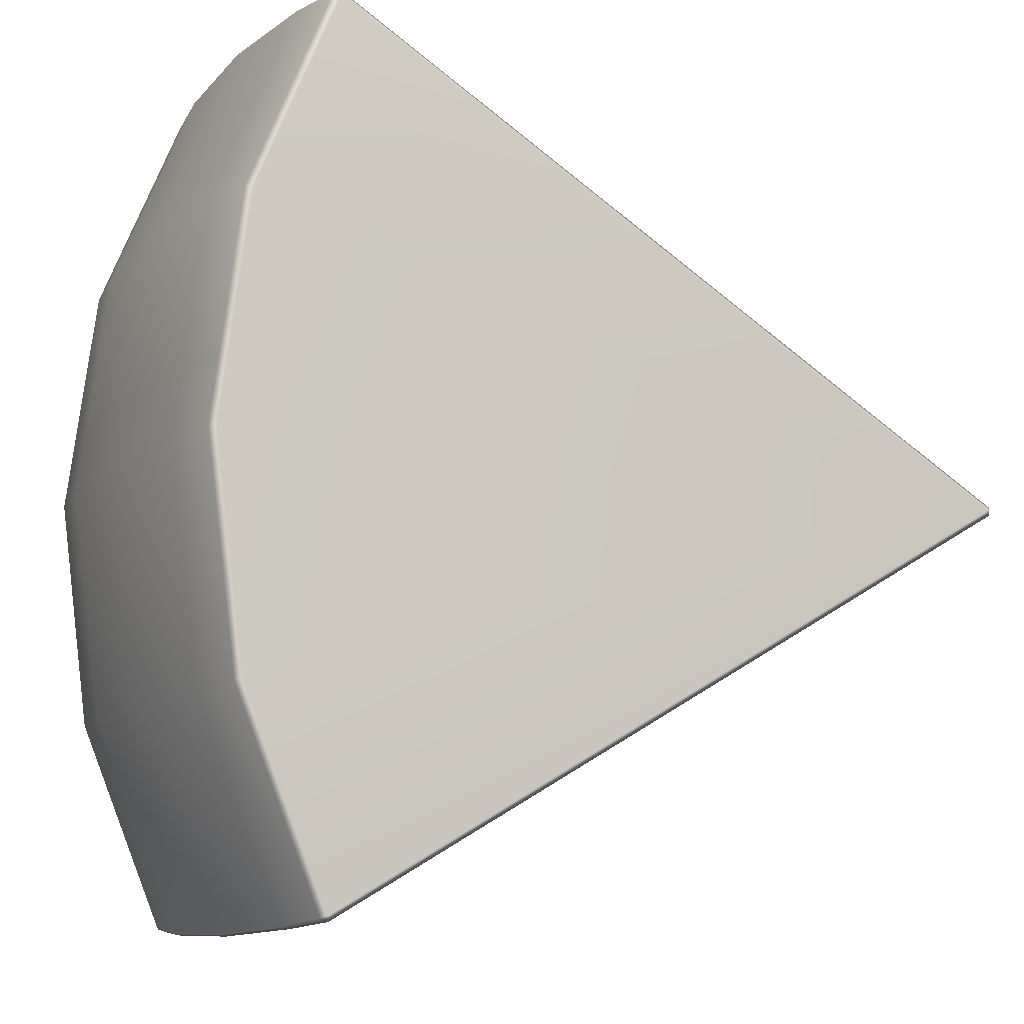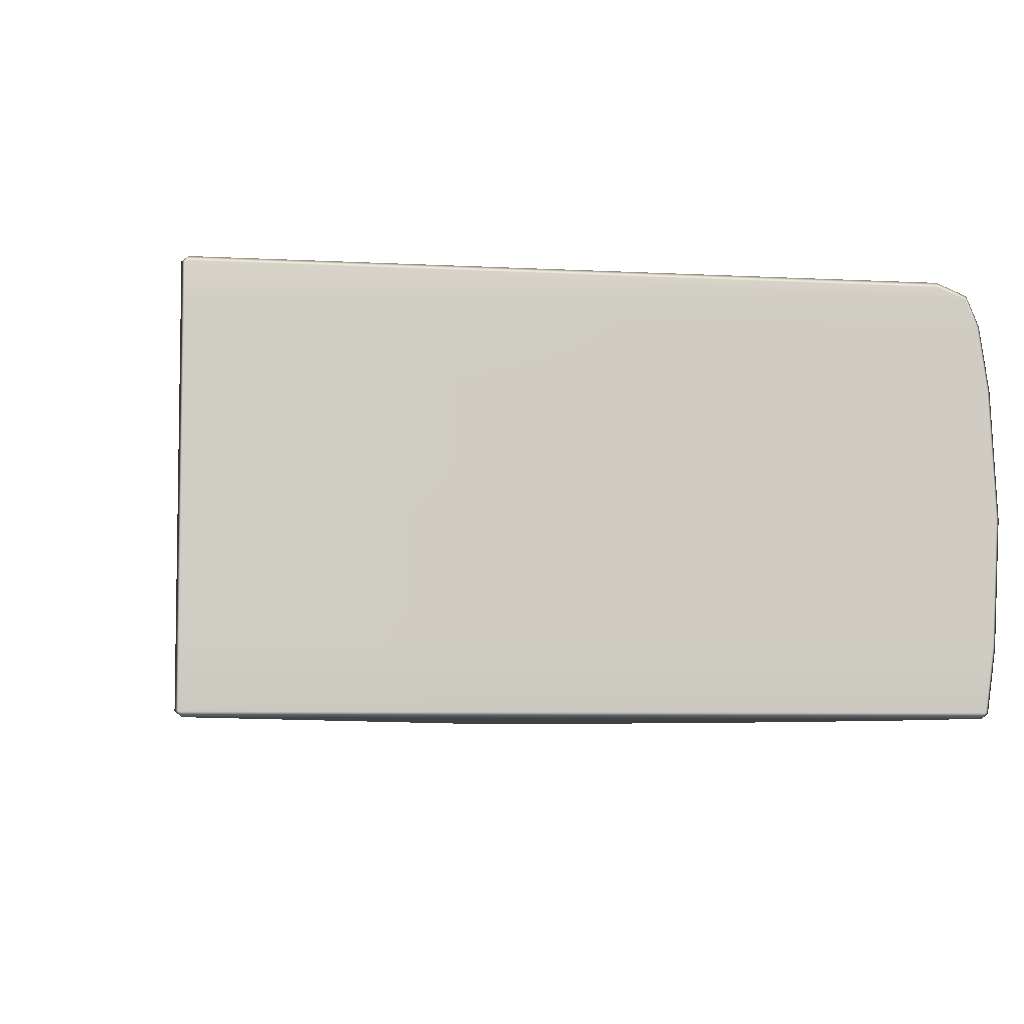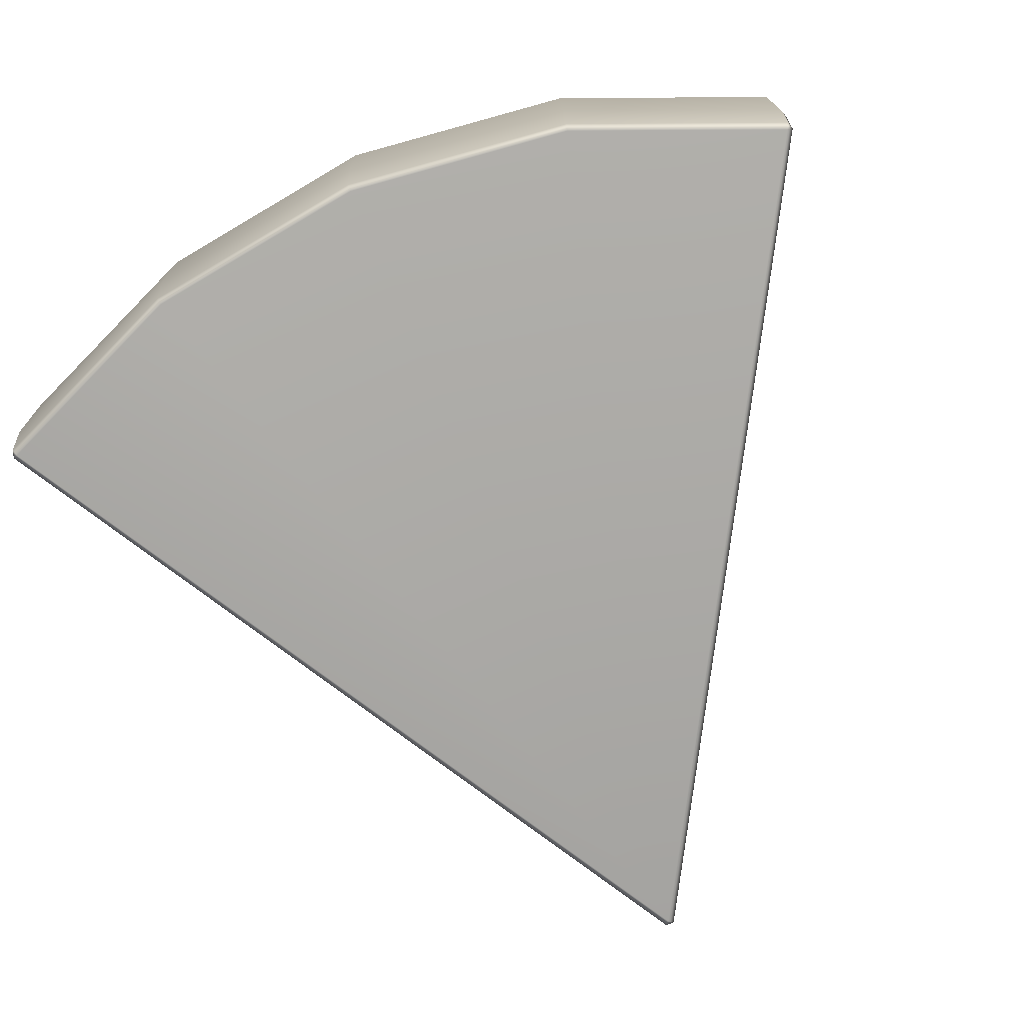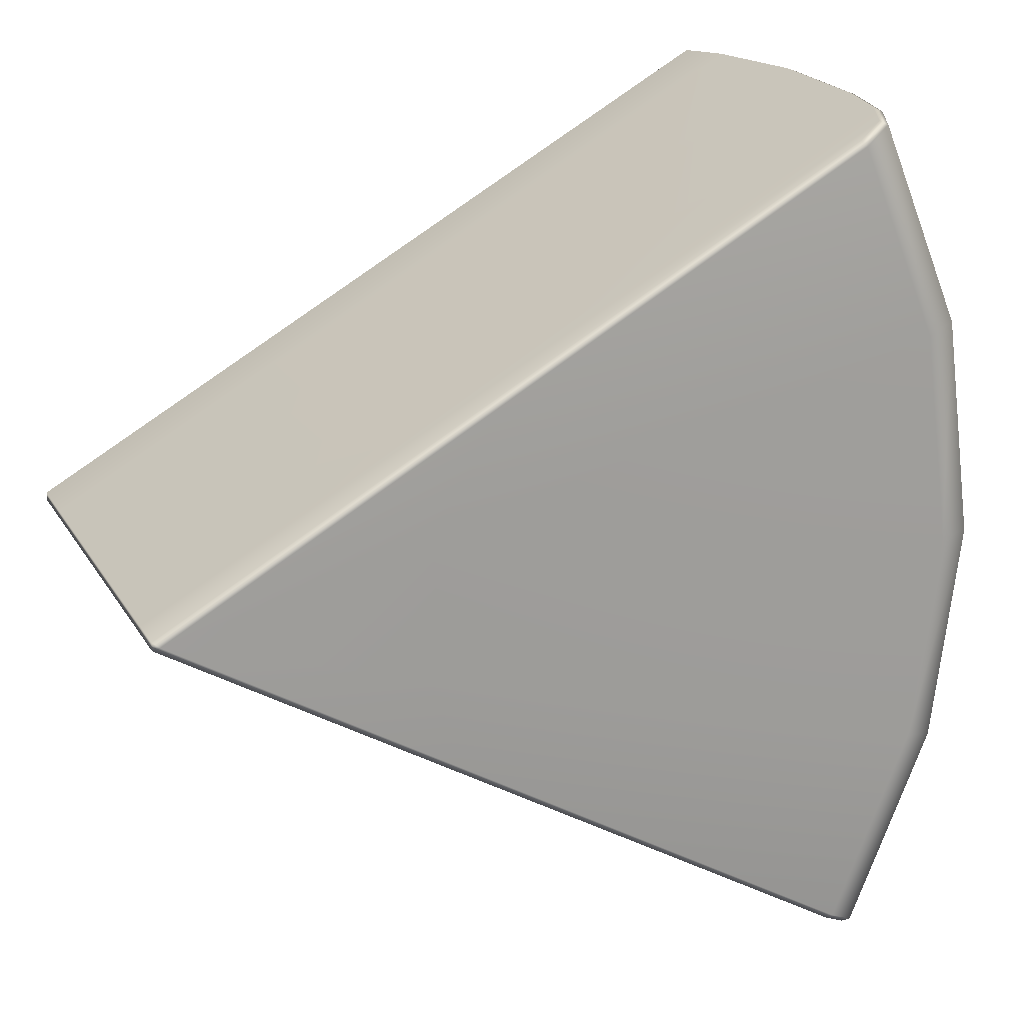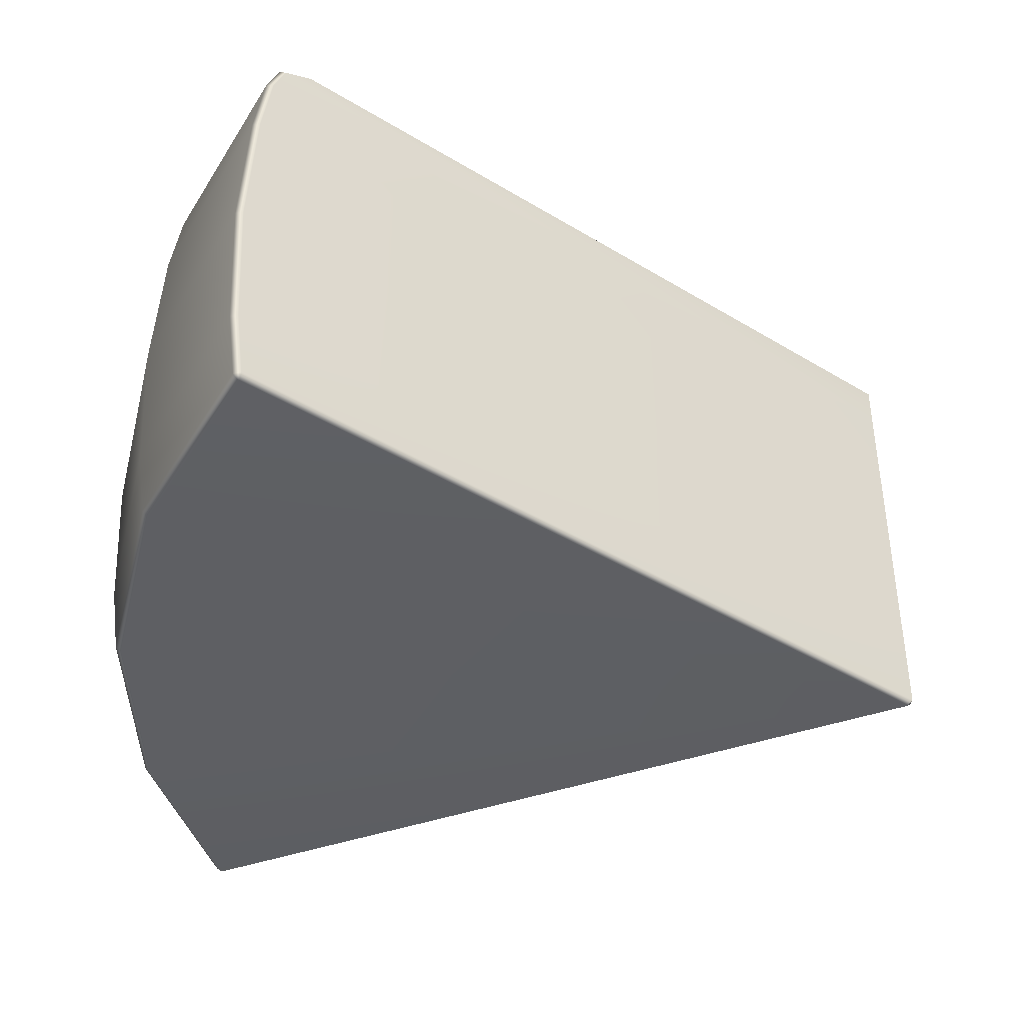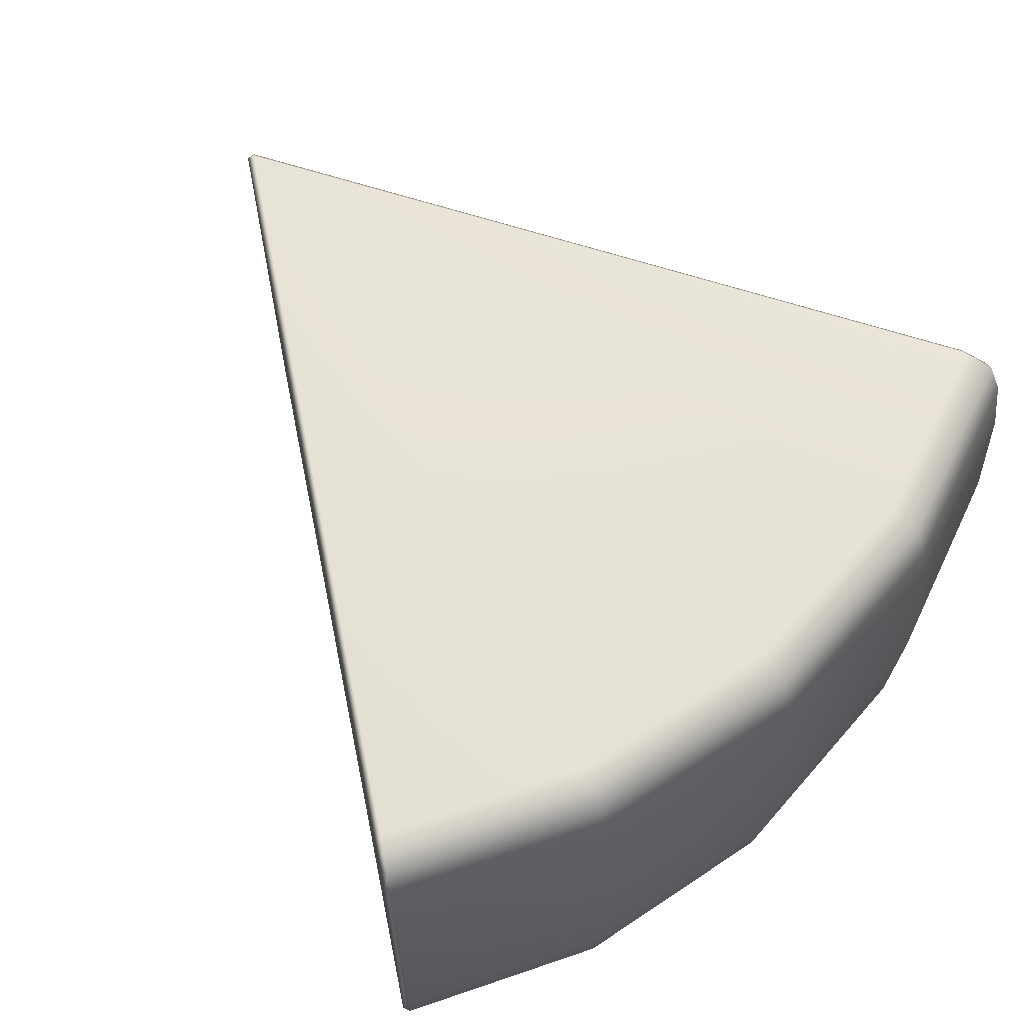
<metadata>
{"format":"obj","ext":"obj","renderer":"f3d","projection":"perspective","resolution":1024,"background":"white","views":[{"elev":-11.1,"azim":-27.5,"up":"+Z"},{"elev":-5.9,"azim":140.3,"up":"+Y"},{"elev":-77.3,"azim":-67.1,"up":"+Y"},{"elev":18.7,"azim":158.3,"up":"+Z"},{"elev":-40.9,"azim":-6.6,"up":"+Y"},{"elev":62.9,"azim":-131.6,"up":"+Y"}]}
</metadata>
<code>
g default
v -0.943 0.3748 -0.3957
v -0.9192 0.4337 -0.3893
v -0.8617 0.4582 -0.3739
v -0.9951 0.3748 3.7e-05
v -0.9704 0.4337 3.5e-05
v -0.9109 0.4582 3.2e-05
v -0.9429 0.3748 0.3957
v -0.9191 0.4337 0.3894
v -0.8617 0.4582 0.374
v -1.013 0.2499 3.8e-05
v -0.9608 0.2499 -0.4004
v -0.9607 0.2499 0.4005
v -1.026 0.003245 3.9e-05
v -0.9732 0.003245 -0.4038
v -0.9731 0.003245 0.4038
v -1.013 -0.2434 3.8e-05
v -0.9608 -0.2434 -0.4004
v -0.9607 -0.2434 0.4005
v -0.7614 0.425 -0.7477
v -0.7734 0.4337 -0.7413
v -0.7155 0.447 -0.7213
v -0.7218 0.4582 -0.7119
v -0.7948 0.3748 -0.7534
v -0.7803 0.3716 -0.7586
v -0.761 0.4246 0.7476
v -0.7733 0.4337 0.7414
v -0.7217 0.4582 0.7119
v -0.7154 0.447 0.7213
v -0.7802 0.3716 0.7587
v -0.7947 0.3748 0.7535
v 0.521 0.4476 -0.007489
v 0.51 0.4582 -4.9e-05
v 0.521 0.4476 0.007389
v -0.7817 -0.3644 -0.7595
v -0.7849 -0.3758 -0.7487
v -0.796 -0.3656 -0.7543
v -0.9328 -0.3758 -0.393
v -0.9444 -0.3655 -0.396
v -0.9845 -0.3758 3.6e-05
v -0.9965 -0.3655 3.7e-05
v -0.9328 -0.3758 0.393
v -0.9443 -0.3655 0.3961
v -0.7959 -0.3656 0.7543
v -0.7849 -0.3758 0.7489
v -0.7816 -0.3644 0.7595
v 0.521 -0.3653 0.007389
v 0.51 -0.3758 -4.9e-05
v 0.521 -0.3653 -0.007489
v -0.7959 -0.2423 -0.7677
v -0.8108 -0.2434 -0.7626
v -0.7959 -0.2423 0.7678
v -0.8107 -0.2434 0.7627
v -0.8108 0.2499 -0.7626
v -0.7959 0.2487 -0.7677
v -0.7959 0.2487 0.7678
v -0.8107 0.2499 0.7627
v -0.8219 0.003245 -0.769
v -0.807 0.003245 -0.7741
v -0.8069 0.003245 0.7741
v -0.8218 0.003245 0.7691
v 0.521 0.2487 0.007389
v 0.521 0.2487 -0.007489
v 0.521 0.003245 0.007389
v 0.521 0.003245 -0.007489
v 0.521 -0.2423 0.007389
v 0.521 -0.2423 -0.007489
v 0.521 0.3716 -0.007489
v 0.521 0.3716 0.007389
g FoodShortLUpperArm
f 3 2 5 6
f 2 1 4 5
f 6 5 8 9
f 5 4 7 8
f 11 10 4 1
f 10 12 7 4
f 14 13 10 11
f 13 15 12 10
f 17 16 13 14
f 16 18 15 13
f 19 20 22 21
f 20 19 24 23
f 21 22 32 31
f 23 24 54 53
f 25 26 30 29
f 26 25 28 27
f 27 28 33 32
f 29 30 56 55
f 67 68 61 62
f 34 36 50 49
f 35 34 48 47
f 36 35 37 38
f 38 37 39 40
f 40 39 41 42
f 42 41 44 43
f 43 45 51 52
f 45 44 47 46
f 49 50 57 58
f 52 51 59 60
f 53 54 58 57
f 55 56 60 59
f 22 3 32
f 3 6 32
f 6 9 32
f 9 27 32
f 22 20 2 3
f 20 23 1 2
f 9 8 26 27
f 8 7 30 26
f 37 35 47
f 39 37 47
f 41 39 47
f 44 41 47
f 36 38 17 50
f 38 40 16 17
f 40 42 18 16
f 42 43 52 18
f 53 11 1 23
f 12 56 30 7
f 57 14 11 53
f 15 60 56 12
f 50 17 14 57
f 18 52 60 15
f 55 61 68 29
f 24 67 62 54
f 31 32 33
f 34 35 36
f 43 44 45
f 46 47 48
f 59 63 61 55
f 62 61 63 64
f 54 62 64 58
f 51 65 63 59
f 64 63 65 66
f 58 64 66 49
f 45 46 65 51
f 66 65 46 48
f 49 66 48 34
f 19 67 24
f 31 33 68 67
f 25 68 33 28
f 29 68 25
f 19 21 31 67

</code>
